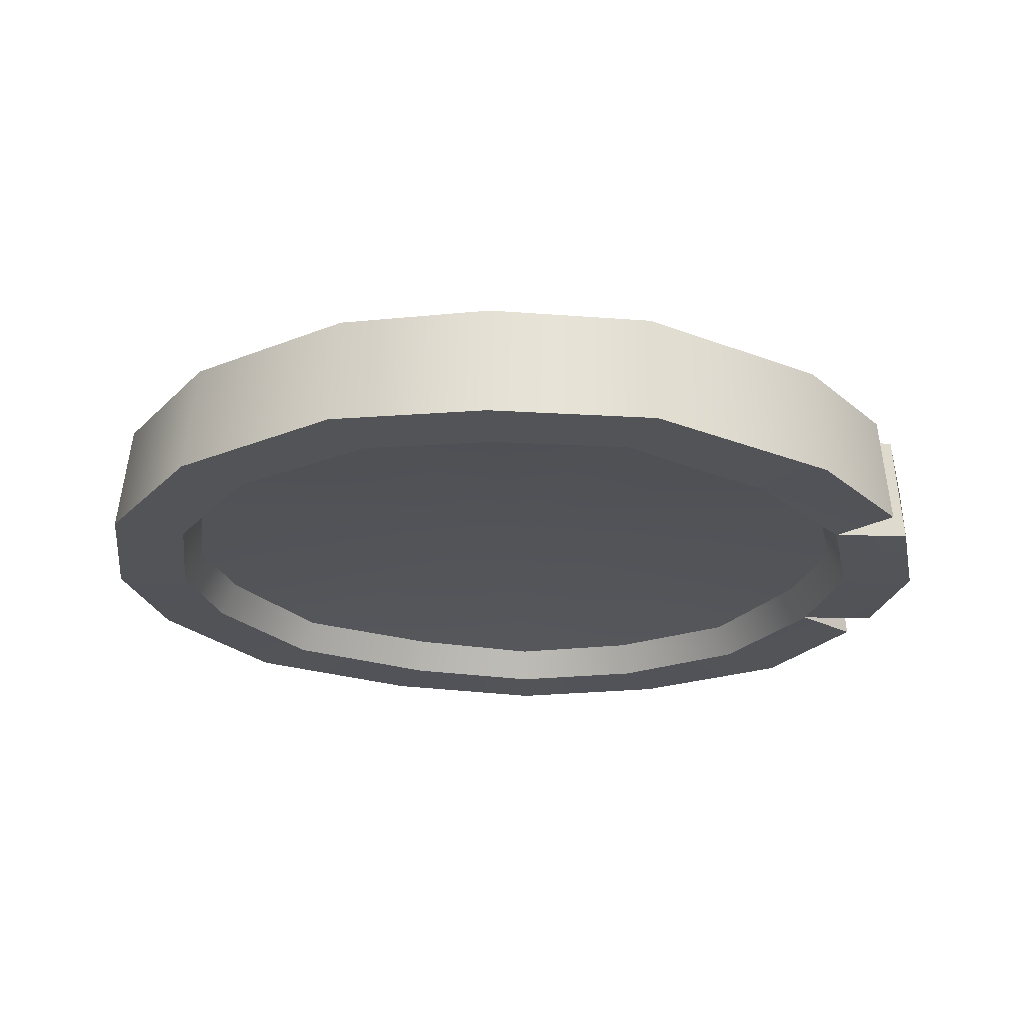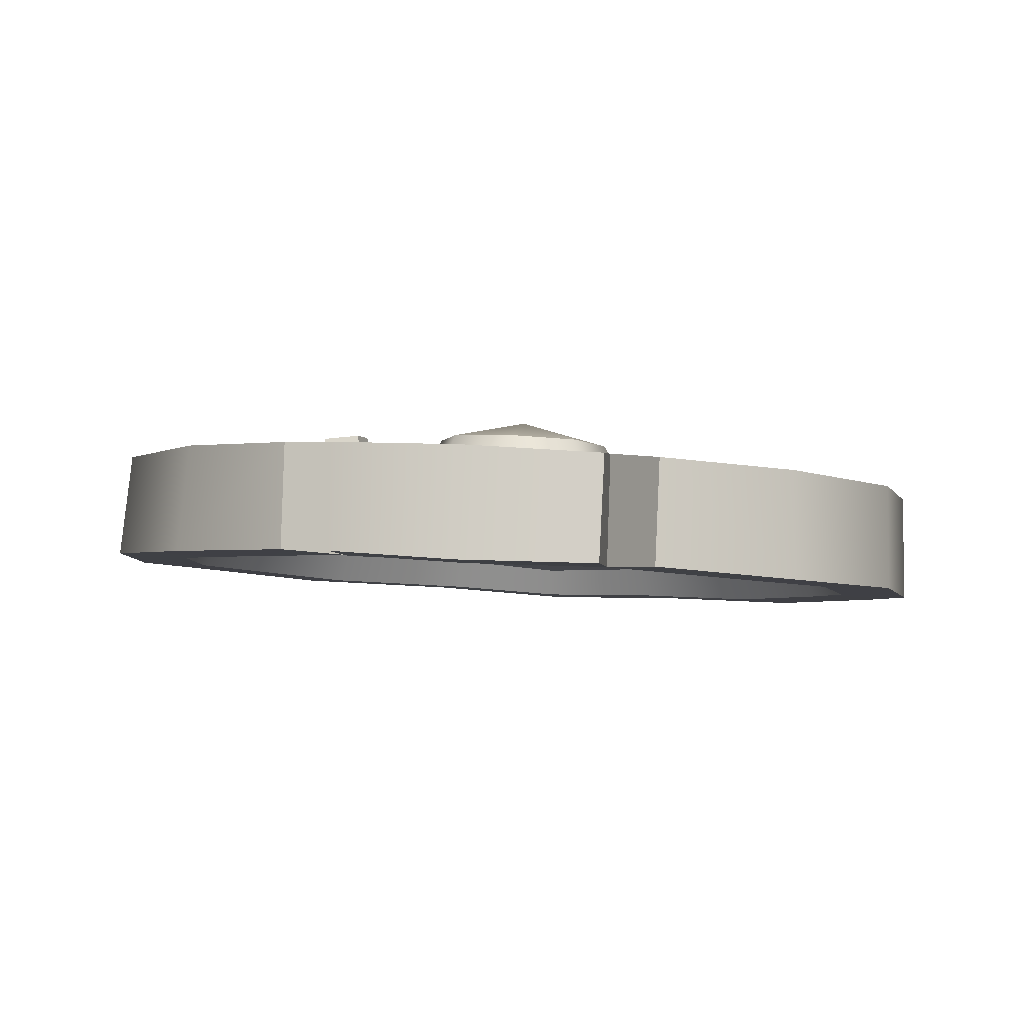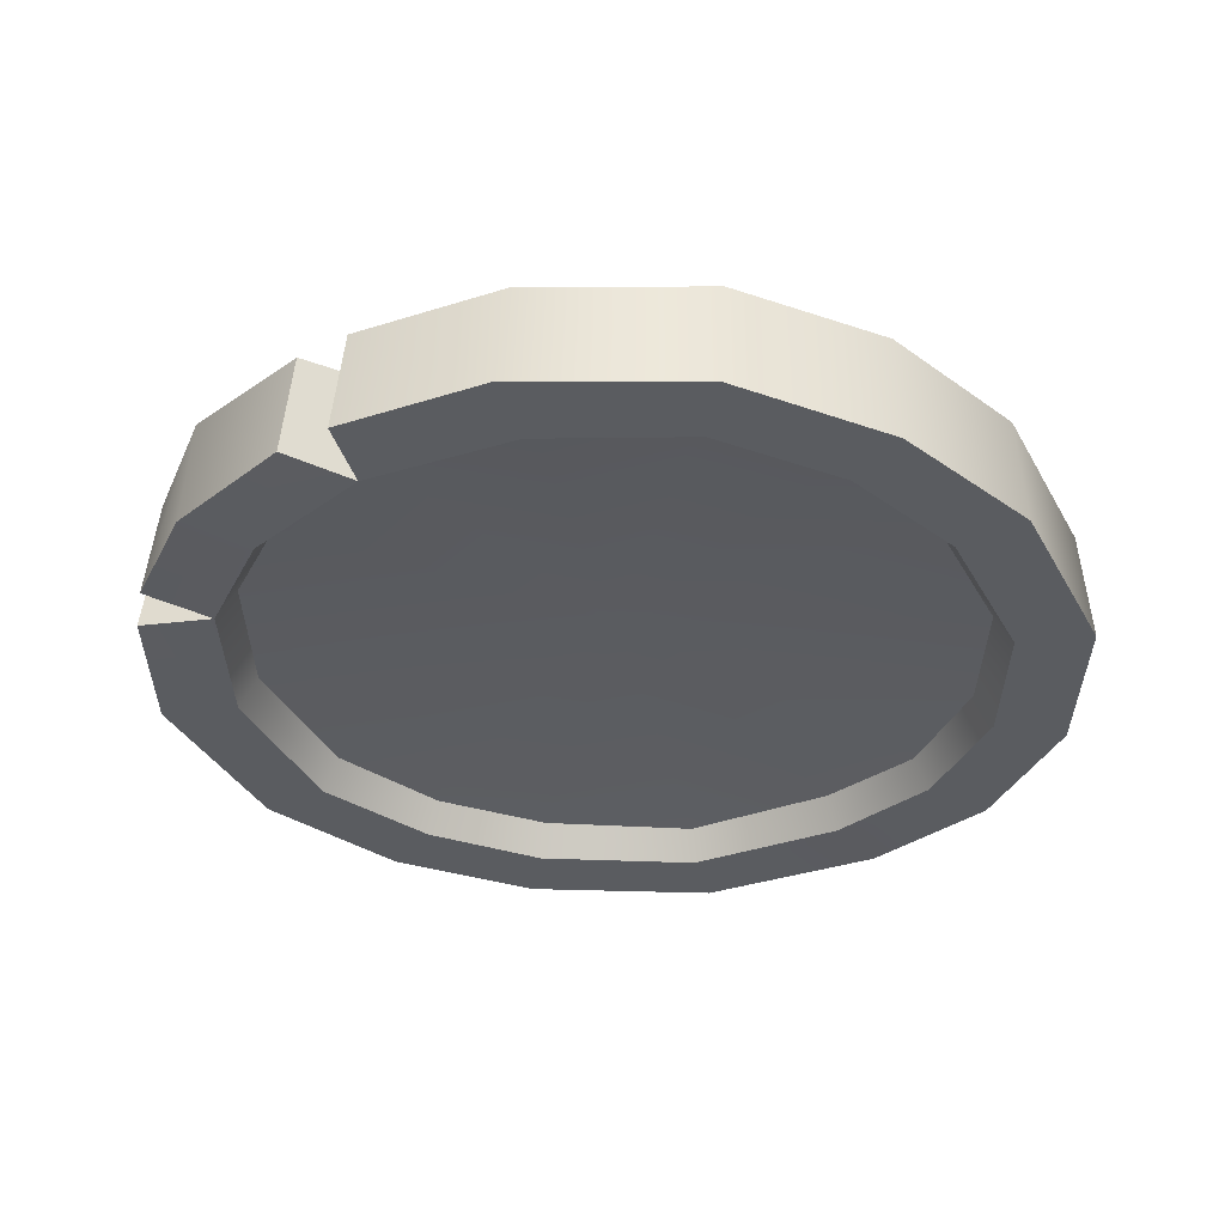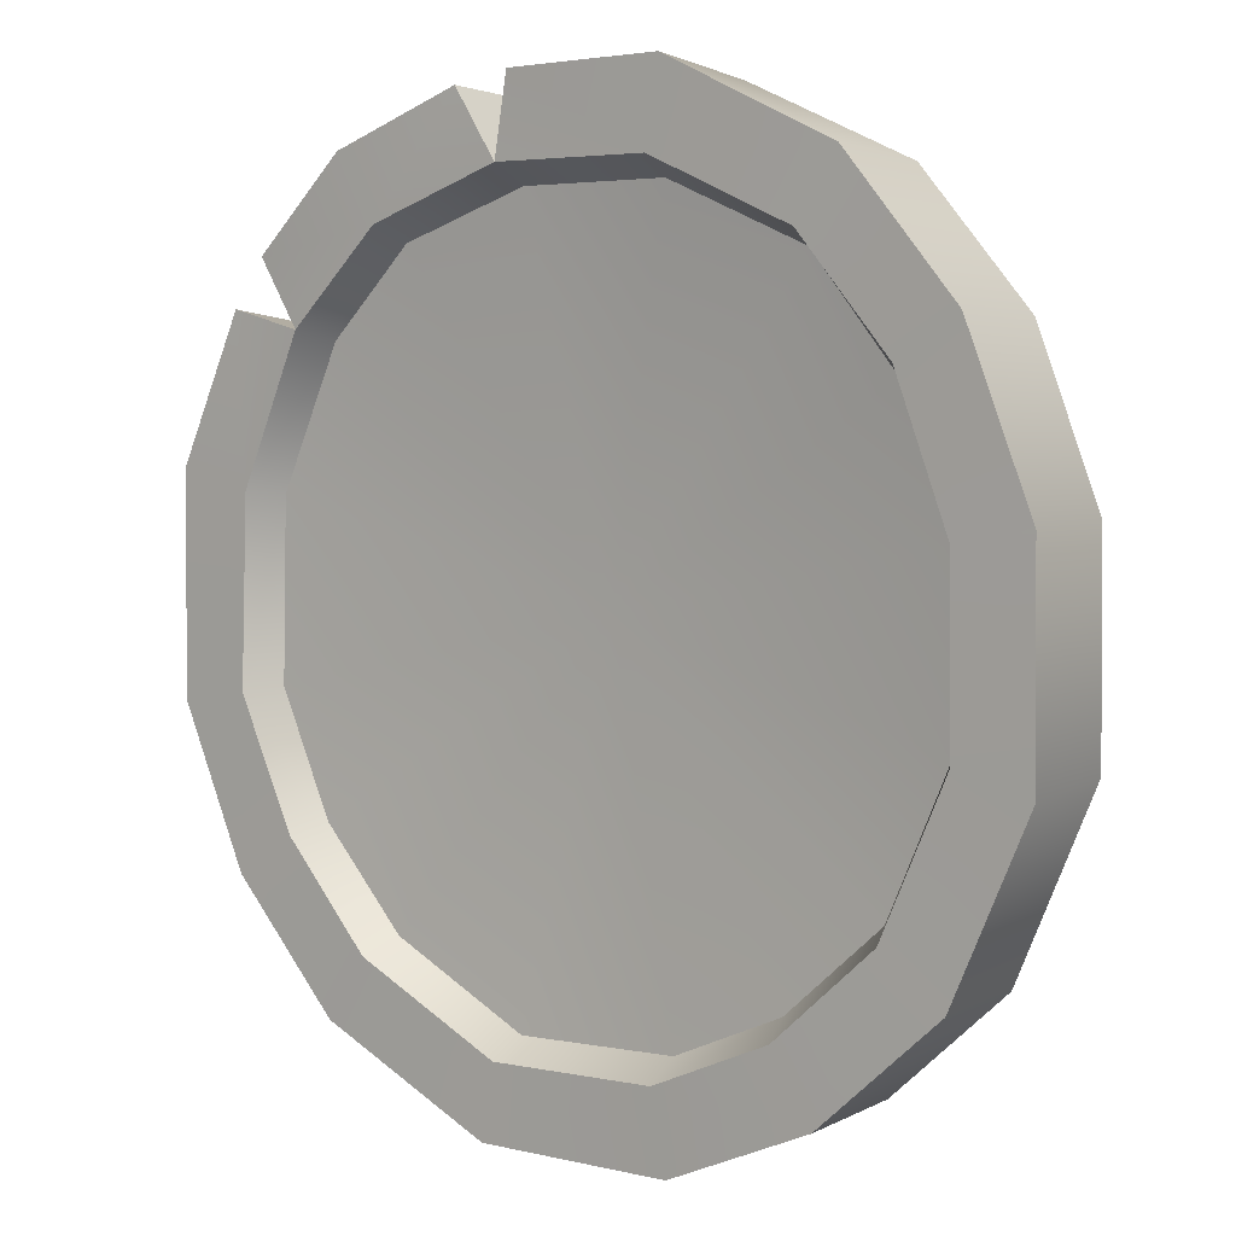
<metadata>
{"format":"obj","ext":"obj","renderer":"f3d","projection":"perspective","resolution":1024,"background":"white","views":[{"elev":-19.7,"azim":61.4,"up":"+Z"},{"elev":-5.5,"azim":156.6,"up":"+Z"},{"elev":-36.9,"azim":-153.6,"up":"+Z"},{"elev":1.6,"azim":-143.6,"up":"+Y"}]}
</metadata>
<code>
g meger3d_Char2_sundries_C7_5
v -0.1674 0.2118 0.002531
v -0.2286 0.1389 0.003617
v -0.2639 0.1598 -0.001924
v -0.1931 0.2456 -0.002986
v -0.07174 0.2568 0.003445
v -0.08063 0.2992 -0.001856
v 0.02639 0.304 0.001498
v 0.04238 0.2616 0.007764
v -0.3018 0.0535 0.0008374
v -0.2596 0.04663 0.005866
v -0.2576 -0.06786 0.009824
v -0.2994 -0.07986 0.005522
v -0.2087 -0.1689 0.01604
v -0.2439 -0.1971 0.01188
v -0.1639 -0.2648 0.01732
v -0.1411 -0.2263 0.02105
v -0.0585 -0.2586 0.02554
v -0.05651 -0.3025 0.02346
v 0.06086 -0.2551 0.02984
v 0.06981 -0.2965 0.02871
v 0.1893 -0.2388 0.03185
v 0.1632 -0.2048 0.03256
v 0.2571 -0.1581 0.03131
v 0.2227 -0.1374 0.03244
v 0.2584 -0.04933 0.02974
v 0.3005 -0.05626 0.02853
v 0.253 0.07512 0.02347
v 0.2923 0.086 0.02133
v 0.2495 0.1764 0.01538
v 0.2065 0.1704 0.01786
v 0.2263 0.2077 0.013
v 0.1337 0.2329 0.01249
v 0.1568 0.2709 0.007336
v 0.06516 0.299 0.003013
v -0.07174 0.2568 0.003445
v -0.06842 0.2526 -0.016
v -0.1622 0.2076 -0.01309
v -0.1674 0.2118 0.002531
v 0.04238 0.2616 0.007764
v 0.04192 0.2552 -0.01149
v 0.1312 0.2271 -0.009127
v 0.1337 0.2329 0.01249
v -0.2286 0.1389 0.003617
v -0.2262 0.1371 -0.01544
v -0.2596 0.04663 0.005866
v -0.2537 0.04361 -0.009778
v -0.2576 -0.06786 0.009824
v -0.2526 -0.06932 -0.009668
v -0.2036 -0.166 -0.003384
v -0.2087 -0.1689 0.01604
v -0.1411 -0.2263 0.02105
v -0.1389 -0.2249 -0.0006815
v 0.2029 0.1658 -0.001591
v 0.2065 0.1704 0.01786
v 0.253 0.07512 0.02347
v 0.2495 0.07494 0.003603
v 0.2537 -0.04763 0.0135
v 0.2584 -0.04933 0.02974
v 0.2197 -0.1353 0.01301
v 0.2227 -0.1374 0.03244
v -0.0585 -0.2586 0.02554
v -0.05654 -0.2538 0.005915
v 0.05904 -0.2525 0.009921
v 0.06086 -0.2551 0.02984
v 0.1592 -0.2019 0.01629
v 0.1632 -0.2048 0.03256
v -0.08063 0.2992 -0.001856
v -0.1931 0.2456 -0.002986
v -0.1909 0.2481 -0.07857
v -0.07676 0.3056 -0.07852
v -0.2645 0.1587 -0.0793
v -0.2639 0.1598 -0.001924
v 0.02639 0.304 0.001498
v 0.03207 0.3075 -0.07276
v -0.3042 0.04829 -0.0746
v -0.3018 0.0535 0.0008374
v -0.2994 -0.07986 0.005522
v -0.3024 -0.08786 -0.07081
v -0.2439 -0.1971 0.01188
v -0.2462 -0.2011 -0.06197
v -0.163 -0.2716 -0.05919
v -0.1639 -0.2648 0.01732
v -0.06185 -0.3112 -0.05031
v -0.05651 -0.3025 0.02346
v 0.07121 -0.3069 -0.04735
v 0.06981 -0.2965 0.02871
v 0.1928 -0.2475 -0.04321
v 0.1893 -0.2388 0.03185
v 0.2637 -0.1634 -0.04562
v 0.2571 -0.1581 0.03131
v 0.3087 -0.05731 -0.04668
v 0.3005 -0.05626 0.02853
v 0.2923 0.086 0.02133
v 0.3009 0.0876 -0.05495
v 0.2495 0.1764 0.01538
v 0.2537 0.1833 -0.05909
v -0.06842 0.2526 -0.016
v 0.04192 0.2552 -0.01149
v -0.02112 0.0842 0.0124
v 0.03985 0.07571 0.01445
v 0.1312 0.2271 -0.009127
v 0.2029 0.1658 -0.001591
v 0.07697 0.02632 0.01858
v 0.2495 0.07494 0.003603
v -0.1622 0.2076 -0.01309
v -0.07308 0.0447 0.01268
v -0.2262 0.1371 -0.01544
v -0.2537 0.04361 -0.009778
v -0.08332 -0.01973 0.01434
v -0.2526 -0.06932 -0.009668
v -0.2036 -0.166 -0.003384
v -0.04702 -0.0694 0.01716
v -0.1389 -0.2249 -0.0006815
v -0.05654 -0.2538 0.005915
v 0.01401 -0.07823 0.02051
v 0.05904 -0.2525 0.009921
v 0.2537 -0.04763 0.0135
v 0.06582 -0.03828 0.02147
v 0.2197 -0.1353 0.01301
v 0.1592 -0.2019 0.01629
v -0.06584 0.2523 -0.07578
v -0.07676 0.3056 -0.07852
v -0.1909 0.2481 -0.07857
v -0.1617 0.2069 -0.076
v 0.03207 0.3075 -0.07276
v 0.04279 0.256 -0.07017
v -0.2645 0.1587 -0.0793
v -0.2223 0.1337 -0.07657
v -0.2539 0.04181 -0.07267
v -0.3042 0.04829 -0.0746
v -0.2524 -0.07316 -0.0694
v -0.3024 -0.08786 -0.07081
v -0.2049 -0.1687 -0.062
v -0.2462 -0.2011 -0.06197
v -0.163 -0.2716 -0.05919
v -0.1363 -0.2268 -0.0596
v -0.0529 -0.2595 -0.05239
v -0.06185 -0.3112 -0.05031
v 0.07121 -0.3069 -0.04735
v 0.06132 -0.2582 -0.04965
v 0.1928 -0.2475 -0.04321
v 0.1635 -0.2064 -0.04631
v 0.2637 -0.1634 -0.04562
v 0.2206 -0.1369 -0.0483
v 0.2587 -0.05105 -0.04913
v 0.3087 -0.05731 -0.04668
v 0.2488 0.07254 -0.05622
v 0.3009 0.0876 -0.05495
v 0.2537 0.1833 -0.05909
v 0.2035 0.1688 -0.06038
v 0.2298 0.2139 -0.06158
v 0.1352 0.2267 -0.06806
v 0.1619 0.2712 -0.06931
v 0.07071 0.3016 -0.0713
v -0.1556 0.1988 -0.05205
v -0.06324 0.2414 -0.053
v -0.06584 0.2523 -0.07578
v -0.1617 0.2069 -0.076
v 0.04279 0.256 -0.07017
v 0.04053 0.2445 -0.04639
v 0.128 0.2171 -0.0464
v 0.1352 0.2267 -0.06806
v -0.2223 0.1337 -0.07657
v -0.2123 0.128 -0.0535
v -0.2539 0.04181 -0.07267
v -0.2421 0.04014 -0.04877
v -0.2412 -0.0697 -0.04688
v -0.2524 -0.07316 -0.0694
v -0.1954 -0.1607 -0.03858
v -0.2049 -0.1687 -0.062
v -0.1363 -0.2268 -0.0596
v -0.1309 -0.2154 -0.03834
v 0.1922 0.1627 -0.03716
v 0.2035 0.1688 -0.06038
v 0.2488 0.07254 -0.05622
v 0.2358 0.07087 -0.03442
v 0.2587 -0.05105 -0.04913
v 0.2451 -0.04748 -0.02642
v 0.2087 -0.1295 -0.02662
v 0.2206 -0.1369 -0.0483
v -0.0529 -0.2595 -0.05239
v -0.05246 -0.2461 -0.02954
v 0.05699 -0.2455 -0.02812
v 0.06132 -0.2582 -0.04965
v 0.1544 -0.1956 -0.02374
v 0.1635 -0.2064 -0.04631
v 0.1568 0.2709 0.007336
v 0.06516 0.299 0.003013
v 0.07071 0.3016 -0.0713
v 0.07071 0.3016 -0.0713
v 0.1619 0.2712 -0.06931
v 0.1568 0.2709 0.007336
v 0.1568 0.2709 0.007336
v 0.1619 0.2712 -0.06931
v 0.2298 0.2139 -0.06158
v 0.2263 0.2077 0.013
v -0.1556 0.1988 -0.05205
v -0.002283 0.001693 -0.01962
v -0.06324 0.2414 -0.053
v -0.2123 0.128 -0.0535
v 0.04053 0.2445 -0.04639
v -0.2421 0.04014 -0.04877
v -0.2412 -0.0697 -0.04688
v -0.1954 -0.1607 -0.03858
v -0.1309 -0.2154 -0.03834
v 0.128 0.2171 -0.0464
v 0.1922 0.1627 -0.03716
v 0.2358 0.07087 -0.03442
v 0.2451 -0.04748 -0.02642
v 0.2087 -0.1295 -0.02662
v -0.05246 -0.2461 -0.02954
v 0.05699 -0.2455 -0.02812
v 0.1544 -0.1956 -0.02374
v 0.03107 0.06425 0.04541
v -0.0192 0.07125 0.04372
v -0.02112 0.0842 0.0124
v 0.03985 0.07571 0.01445
v -0.06204 0.03868 0.04395
v -0.07308 0.0447 0.01268
v -0.08332 -0.01973 0.01434
v -0.07049 -0.01444 0.04532
v -0.04055 -0.05539 0.04764
v -0.04702 -0.0694 0.01716
v 0.07697 0.02632 0.01858
v 0.06168 0.02353 0.04882
v 0.05248 -0.02973 0.0512
v 0.06582 -0.03828 0.02147
v 0.01401 -0.07823 0.02051
v 0.009759 -0.06267 0.05041
v 0.03107 0.06425 0.04541
v -0.005303 0.005131 0.06382
v -0.0192 0.07125 0.04372
v -0.06204 0.03868 0.04395
v -0.07049 -0.01444 0.04532
v -0.04055 -0.05539 0.04764
v 0.06168 0.02353 0.04882
v 0.05248 -0.02973 0.0512
v 0.009759 -0.06267 0.05041
v 0.2159 0.05391 0.02498
v 0.1655 -0.004409 0.02906
v 0.148 0.08692 0.02488
v 0.1153 0.05677 0.02792
v 0.1244 0.01014 0.03007
v 0.02993 0.04401 0.03305
v 0.04227 -0.01251 0.03573
v 0.1613 0.02518 0.04002
v 0.1414 0.04025 0.04008
v 0.1558 0.05962 0.03887
v 0.1765 0.0456 0.03715
v 0.1765 0.0456 0.03715
v 0.1558 0.05962 0.03887
v 0.1552 0.0652 0.02305
v 0.1838 0.04606 0.0216
v 0.1558 0.05962 0.03887
v 0.1414 0.04025 0.04008
v 0.1354 0.03879 0.02654
v 0.1552 0.0652 0.02305
v 0.1414 0.04025 0.04008
v 0.1613 0.02518 0.04002
v 0.1628 0.01812 0.02531
v 0.1354 0.03879 0.02654
v 0.1613 0.02518 0.04002
v 0.1765 0.0456 0.03715
v 0.1838 0.04606 0.0216
v 0.1628 0.01812 0.02531
v 0.2159 0.05391 0.02498
v 0.148 0.08692 0.02488
v 0.1481 0.1019 -0.0004352
v 0.2334 0.05656 0.00379
v 0.1244 0.01014 0.03007
v 0.04638 -0.02974 0.0148
v 0.04227 -0.01251 0.03573
v 0.1278 -0.004369 0.009051
v 0.113 0.06925 0.005575
v 0.1153 0.05677 0.02792
v 0.02993 0.04401 0.03305
v 0.02686 0.05962 0.01051
v 0.1655 -0.004409 0.02906
v 0.1278 -0.004369 0.009051
v 0.1244 0.01014 0.03007
v 0.172 -0.0204 0.008225
v 0.148 0.08692 0.02488
v 0.1153 0.05677 0.02792
v 0.113 0.06925 0.005575
v 0.1481 0.1019 -0.0004352
v 0.1655 -0.004409 0.02906
v 0.2159 0.05391 0.02498
v 0.2334 0.05656 0.00379
v 0.172 -0.0204 0.008225
v -0.2231 -0.05454 0.008901
v -0.1742 0.004928 0.01563
v -0.1552 -0.08615 0.01845
v -0.1234 -0.05522 0.02363
v -0.1332 -0.008712 0.02219
v -0.03922 -0.04047 0.03792
v -0.05252 0.01588 0.03608
v -0.1647 -0.05817 0.02996
v -0.1853 -0.0447 0.02509
v -0.1708 -0.02383 0.0286
v -0.1508 -0.03848 0.03178
v -0.1853 -0.0447 0.02509
v -0.1647 -0.05817 0.02996
v -0.1624 -0.06473 0.01463
v -0.1909 -0.04628 0.008845
v -0.1647 -0.05817 0.02996
v -0.1508 -0.03848 0.03178
v -0.1435 -0.03775 0.01895
v -0.1624 -0.06473 0.01463
v -0.1508 -0.03848 0.03178
v -0.1708 -0.02383 0.0286
v -0.1708 -0.01775 0.01345
v -0.1435 -0.03775 0.01895
v -0.1708 -0.02383 0.0286
v -0.1853 -0.0447 0.02509
v -0.1909 -0.04628 0.008845
v -0.1708 -0.01775 0.01345
v -0.2231 -0.05454 0.008901
v -0.1552 -0.08615 0.01845
v -0.1527 -0.1026 -0.002452
v -0.2383 -0.05869 -0.01143
v -0.1332 -0.008712 0.02219
v -0.05468 0.03168 0.01392
v -0.05252 0.01588 0.03608
v -0.1346 0.004377 0.0001538
v -0.1186 -0.06903 0.002398
v -0.1234 -0.05522 0.02363
v -0.03922 -0.04047 0.03792
v -0.03365 -0.0574 0.01675
v -0.1742 0.004928 0.01563
v -0.1346 0.004377 0.0001538
v -0.1332 -0.008712 0.02219
v -0.1787 0.01945 -0.006653
v -0.1552 -0.08615 0.01845
v -0.1234 -0.05522 0.02363
v -0.1186 -0.06903 0.002398
v -0.1527 -0.1026 -0.002452
v -0.1742 0.004928 0.01563
v -0.2231 -0.05454 0.008901
v -0.2383 -0.05869 -0.01143
v -0.1787 0.01945 -0.006653
v 0.02639 0.304 0.001498
v 0.03207 0.3075 -0.07276
v 0.04279 0.256 -0.07017
v 0.04279 0.256 -0.07017
v 0.04238 0.2616 0.007764
v 0.02639 0.304 0.001498
v 0.06516 0.299 0.003013
v 0.04238 0.2616 0.007764
v 0.04279 0.256 -0.07017
v 0.07071 0.3016 -0.0713
v 0.2495 0.1764 0.01538
v 0.2065 0.1704 0.01786
v 0.2035 0.1688 -0.06038
v 0.2035 0.1688 -0.06038
v 0.2537 0.1833 -0.05909
v 0.2495 0.1764 0.01538
v 0.2065 0.1704 0.01786
v 0.2263 0.2077 0.013
v 0.2035 0.1688 -0.06038
v 0.2298 0.2139 -0.06158
g meger3d_Char2_sundries_C7_5_0
f 3 2 1
f 1 4 3
f 4 1 5
f 5 6 4
f 7 6 5
f 5 8 7
f 2 3 9
f 9 10 2
f 11 10 9
f 9 12 11
f 13 11 12
f 12 14 13
f 13 14 15
f 15 16 13
f 16 15 17
f 15 18 17
f 17 18 19
f 20 19 18
f 19 20 21
f 21 22 19
f 22 21 23
f 23 24 22
f 25 24 23
f 23 26 25
f 27 25 26
f 26 28 27
f 27 28 29
f 29 30 27
f 32 30 31
f 31 33 32
f 32 33 34
f 34 8 32
f 37 36 35
f 35 38 37
f 35 36 39
f 36 40 39
f 39 40 41
f 41 42 39
f 37 38 43
f 43 44 37
f 44 43 45
f 45 46 44
f 46 45 47
f 47 48 46
f 49 48 47
f 47 50 49
f 49 50 51
f 51 52 49
f 42 41 53
f 53 54 42
f 55 54 53
f 53 56 55
f 55 56 57
f 57 58 55
f 58 57 59
f 59 60 58
f 52 51 61
f 61 62 52
f 63 62 61
f 64 63 61
f 65 63 64
f 60 59 65
f 64 66 65
f 65 66 60
f 69 68 67
f 67 70 69
f 68 69 71
f 71 72 68
f 70 67 73
f 73 74 70
f 72 71 75
f 75 76 72
f 77 76 75
f 75 78 77
f 79 77 78
f 78 80 79
f 79 80 81
f 81 82 79
f 81 83 82
f 82 83 84
f 84 83 85
f 85 86 84
f 86 85 87
f 87 88 86
f 88 87 89
f 89 90 88
f 90 89 91
f 91 92 90
f 93 92 91
f 91 94 93
f 95 93 94
f 94 96 95
f 99 98 97
f 99 100 98
f 101 98 100
f 100 102 101
f 102 100 103
f 103 104 102
f 99 97 105
f 106 99 105
f 105 107 106
f 107 108 106
f 109 106 108
f 108 110 109
f 110 111 109
f 112 109 111
f 111 113 112
f 112 113 114
f 114 115 112
f 116 115 114
f 117 104 103
f 103 118 117
f 118 119 117
f 118 115 120
f 120 119 118
f 116 120 115
f 123 122 121
f 121 124 123
f 121 122 125
f 125 126 121
f 127 123 124
f 124 128 127
f 128 129 127
f 127 129 130
f 130 129 131
f 130 131 132
f 132 131 133
f 133 134 132
f 135 134 133
f 133 136 135
f 135 136 137
f 137 138 135
f 138 137 139
f 137 140 139
f 139 140 141
f 142 141 140
f 141 142 143
f 144 143 142
f 143 144 145
f 145 146 143
f 146 145 147
f 147 148 146
f 149 148 147
f 147 150 149
f 150 152 151
f 151 152 153
f 154 153 152
f 152 126 154
f 157 156 155
f 155 158 157
f 156 157 159
f 159 160 156
f 160 159 161
f 162 161 159
f 158 155 163
f 164 163 155
f 165 163 164
f 164 166 165
f 165 166 167
f 167 168 165
f 168 167 169
f 169 170 168
f 171 170 169
f 169 172 171
f 173 161 162
f 162 174 173
f 173 174 175
f 175 176 173
f 176 175 177
f 177 178 176
f 179 178 177
f 177 180 179
f 171 172 181
f 182 181 172
f 181 182 183
f 183 184 181
f 184 183 185
f 179 180 185
f 185 186 184
f 186 185 180
f 189 188 187
f 192 191 190
f 195 194 193
f 193 196 195
f 199 198 197
f 197 198 200
f 201 198 199
f 200 198 202
f 202 198 203
f 203 198 204
f 204 198 205
f 206 198 201
f 207 198 206
f 208 198 207
f 209 198 208
f 210 198 209
f 205 198 211
f 211 198 212
f 212 198 213
f 213 198 210
f 216 215 214
f 214 217 216
f 215 216 218
f 219 218 216
f 218 219 220
f 220 221 218
f 221 220 222
f 223 222 220
f 217 214 224
f 225 224 214
f 224 225 226
f 226 227 224
f 222 223 228
f 227 226 228
f 228 229 222
f 229 228 226
f 232 231 230
f 233 231 232
f 234 231 233
f 235 231 234
f 230 231 236
f 236 231 237
f 238 231 235
f 237 231 238
f 241 240 239
f 240 241 242
f 242 243 240
f 243 242 244
f 244 245 243
f 248 247 246
f 246 249 248
f 252 251 250
f 250 253 252
f 256 255 254
f 254 257 256
f 260 259 258
f 258 261 260
f 264 263 262
f 262 265 264
f 268 267 266
f 266 269 268
f 272 271 270
f 271 273 270
f 276 275 274
f 274 277 276
f 280 279 278
f 279 281 278
f 284 283 282
f 282 285 284
f 288 287 286
f 286 289 288
f 292 291 290
f 291 292 293
f 293 294 291
f 294 293 295
f 295 296 294
f 299 298 297
f 297 300 299
f 303 302 301
f 301 304 303
f 307 306 305
f 305 308 307
f 311 310 309
f 309 312 311
f 315 314 313
f 313 316 315
f 319 318 317
f 317 320 319
f 323 322 321
f 322 324 321
f 327 326 325
f 325 328 327
f 331 330 329
f 330 332 329
f 335 334 333
f 333 336 335
f 339 338 337
f 337 340 339
f 343 342 341
f 346 345 344
f 349 348 347
f 347 350 349
f 353 352 351
f 356 355 354
f 359 358 357
f 360 358 359

</code>
